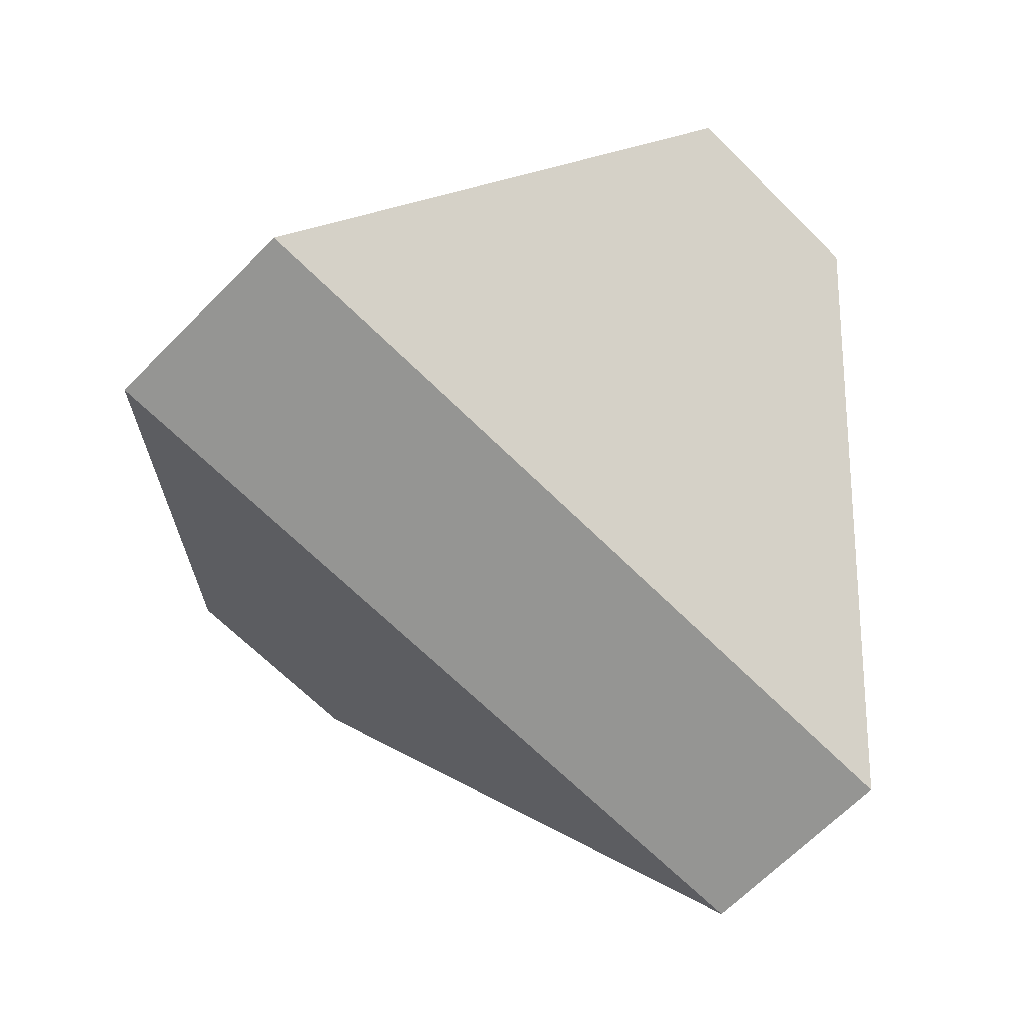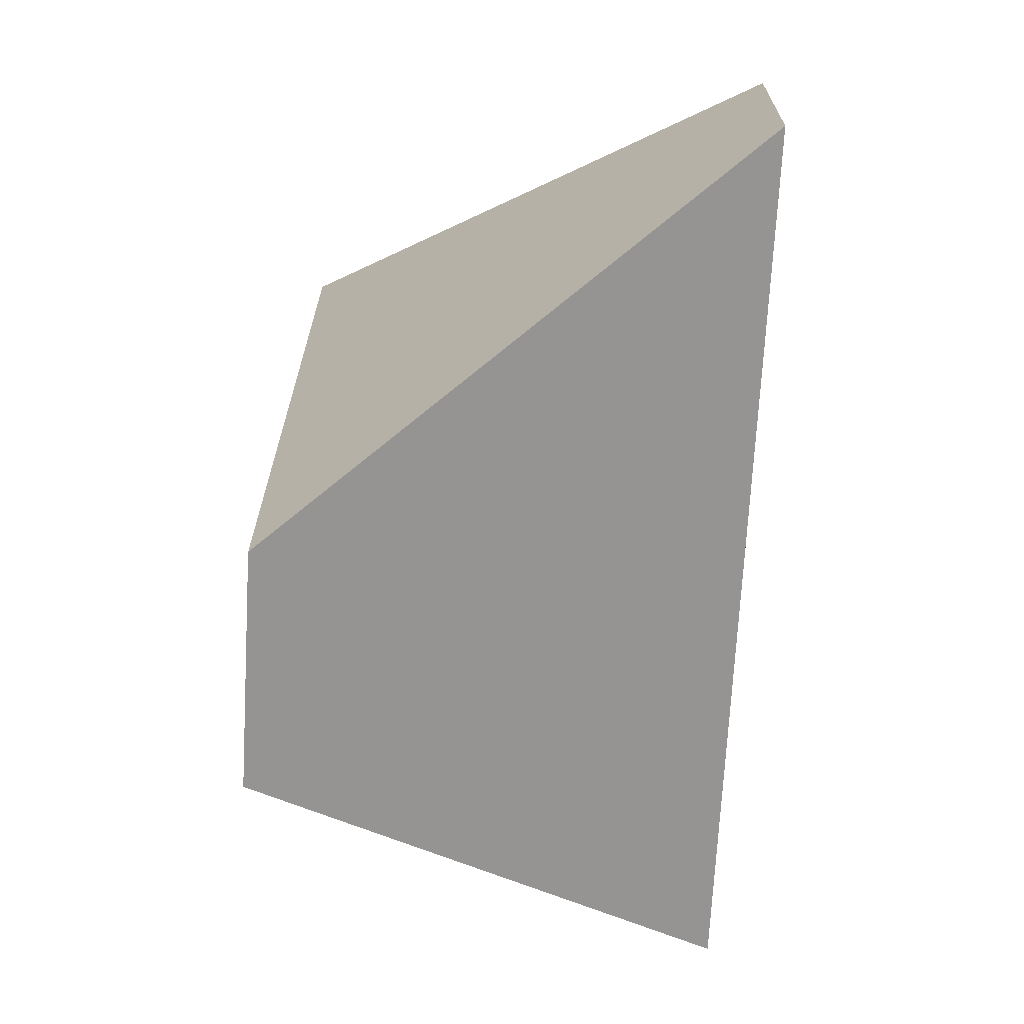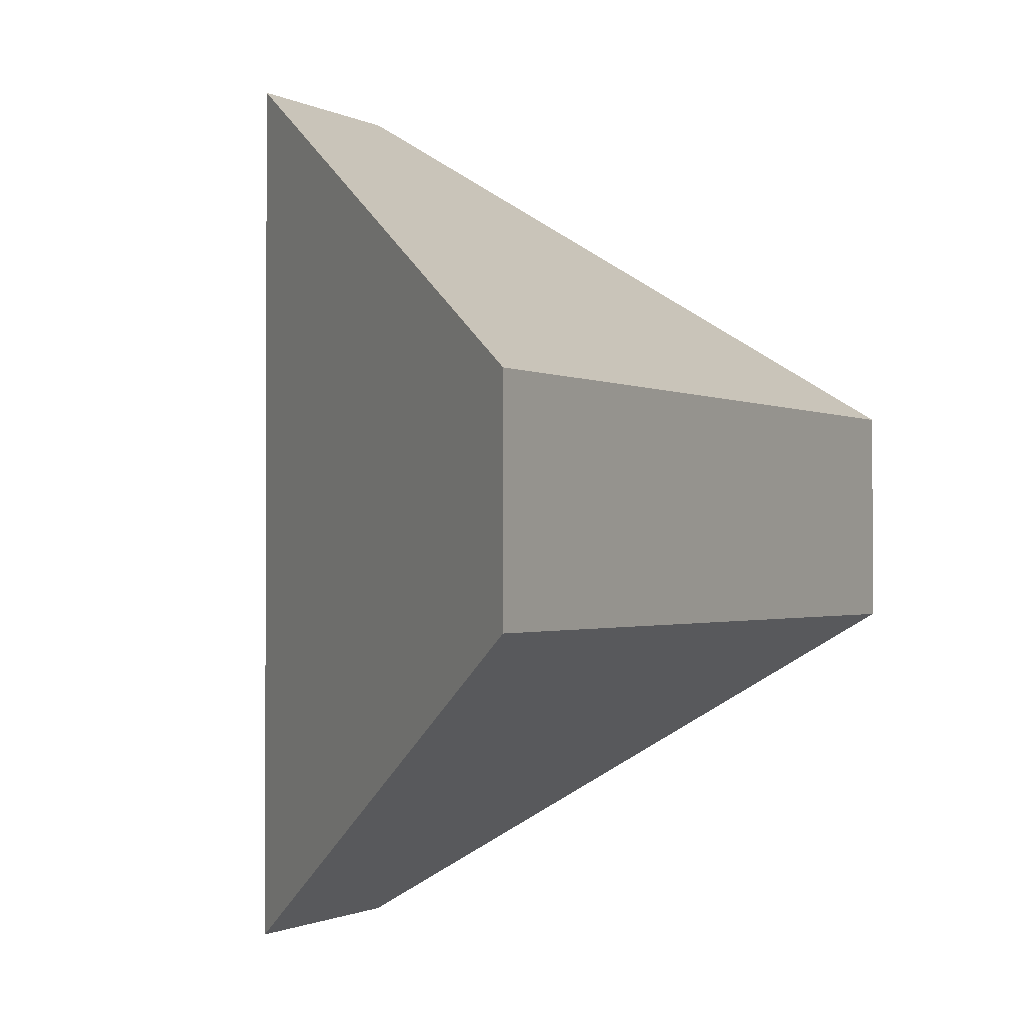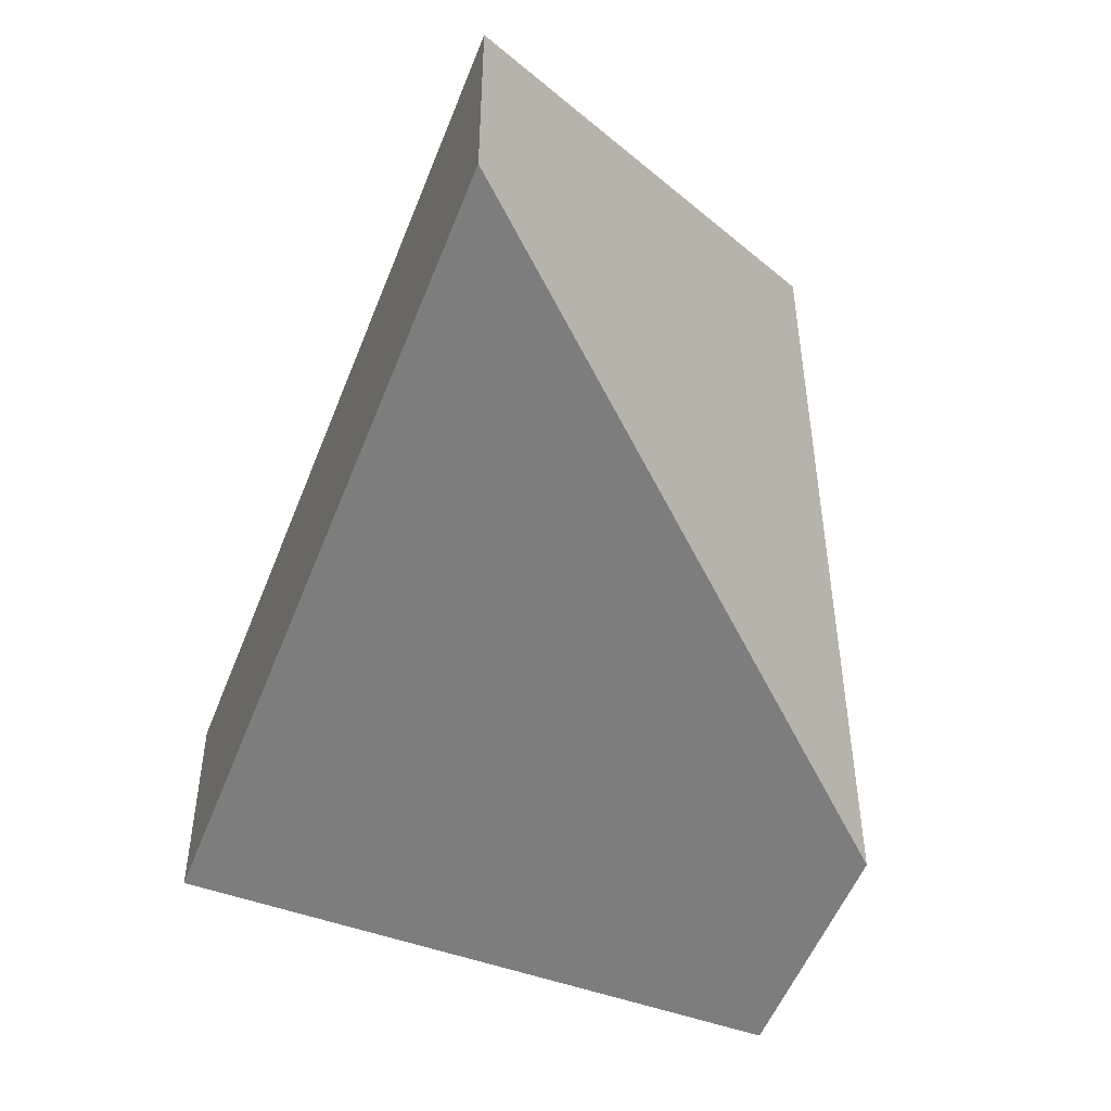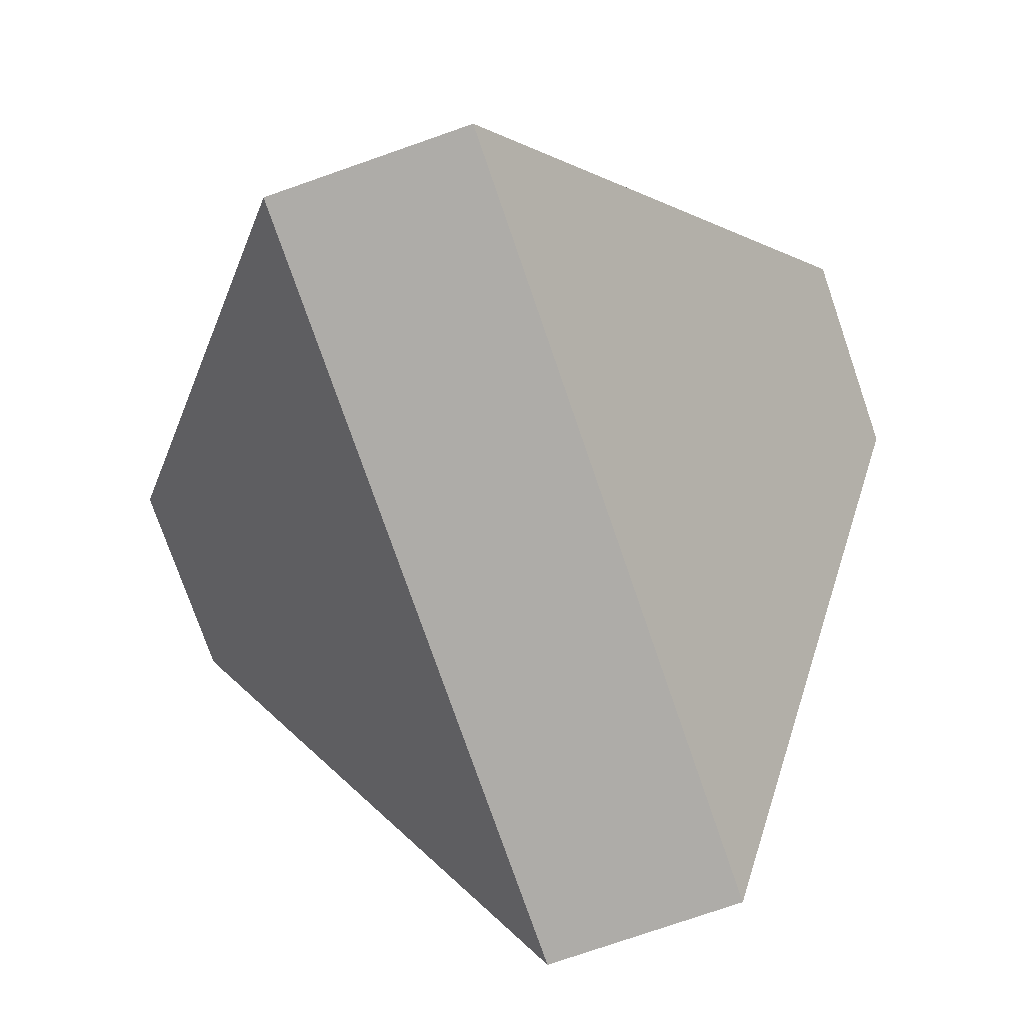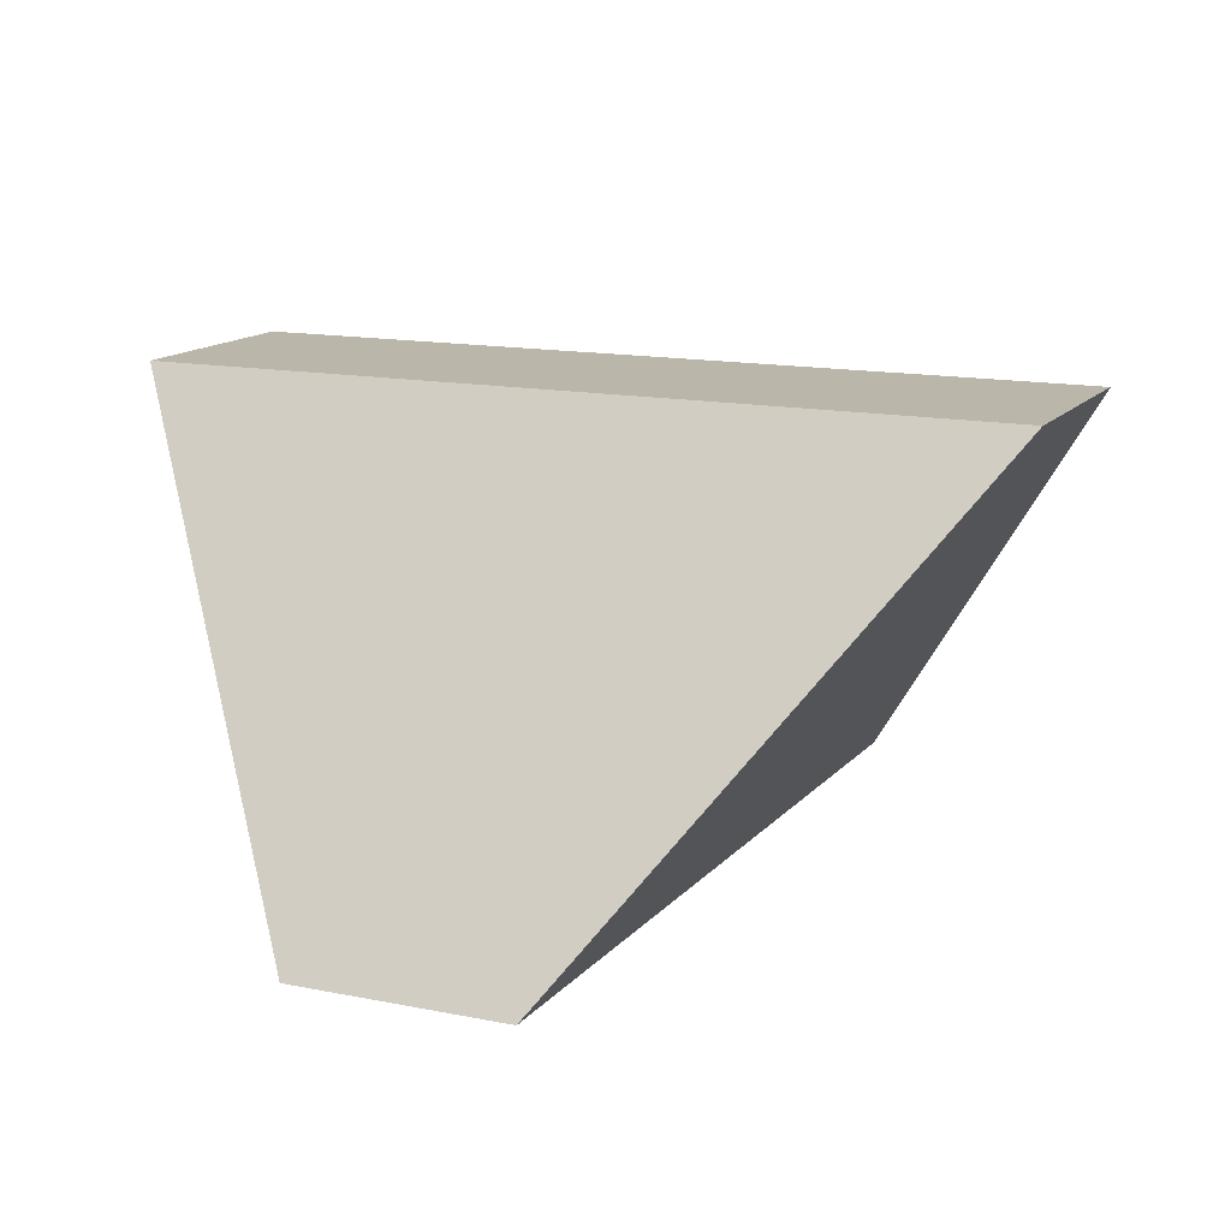
<metadata>
{"format":"obj","ext":"obj","renderer":"f3d","projection":"perspective","resolution":1024,"background":"white","views":[{"elev":-67.3,"azim":-134.8,"up":"+Y"},{"elev":-69.9,"azim":86.8,"up":"+Z"},{"elev":-1.1,"azim":118.7,"up":"+Z"},{"elev":-51.7,"azim":-110.6,"up":"+Z"},{"elev":-76.8,"azim":19.1,"up":"+Y"},{"elev":13.9,"azim":24.4,"up":"+Y"}]}
</metadata>
<code>
v 0.9772 0.1142 -0.1486
v 0.864 -0.04577 -0.0355
v 0.8642 -0.04577 -0.3386
v 0.9773 0.1142 -0.2255
v 0.7873 -0.04577 -0.3387
v 0.6741 0.1142 -0.2256
v 0.7871 -0.04577 -0.03555
v 0.6741 0.1142 -0.1487
f 1 2 3
f 1 3 4
f 3 5 6
f 3 6 4
f 6 5 7
f 6 7 8
f 7 2 1
f 7 1 8
f 4 6 8
f 4 8 1
f 7 5 3
f 7 3 2

</code>
